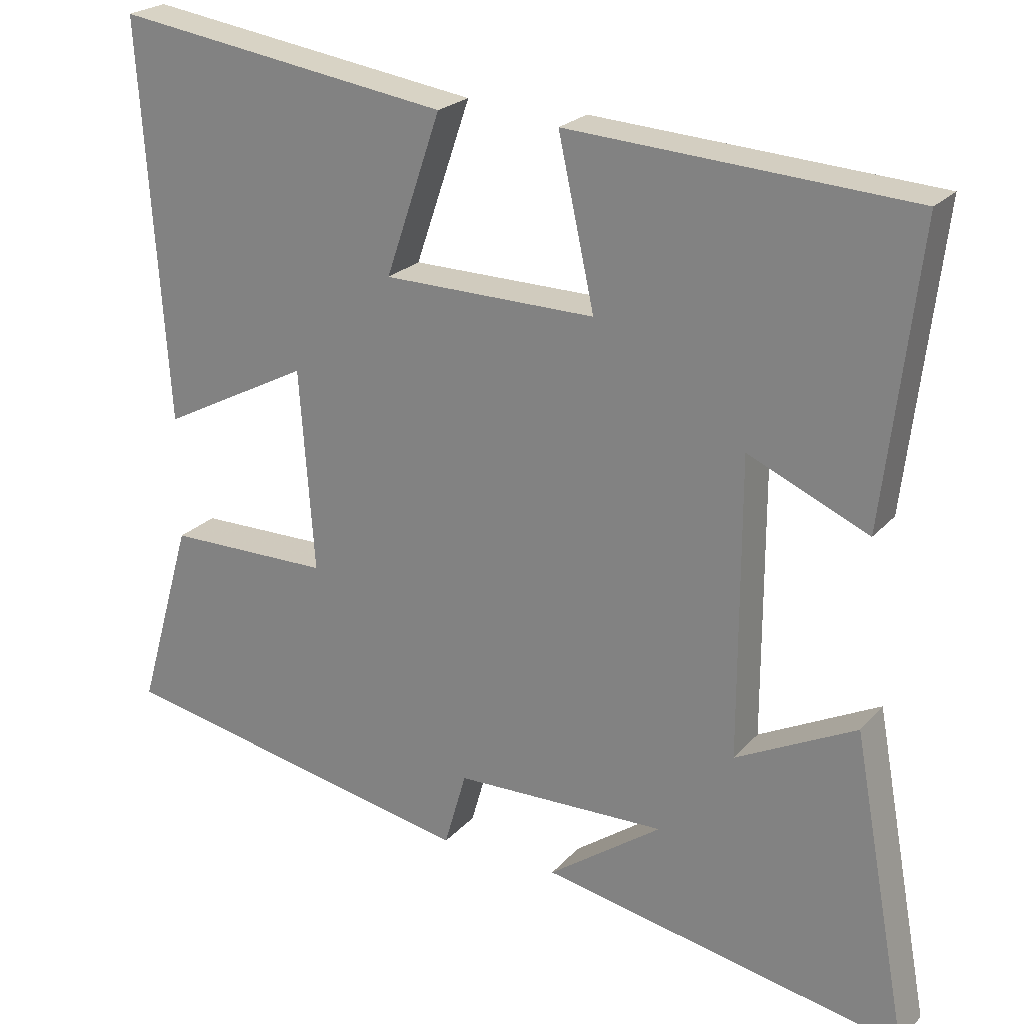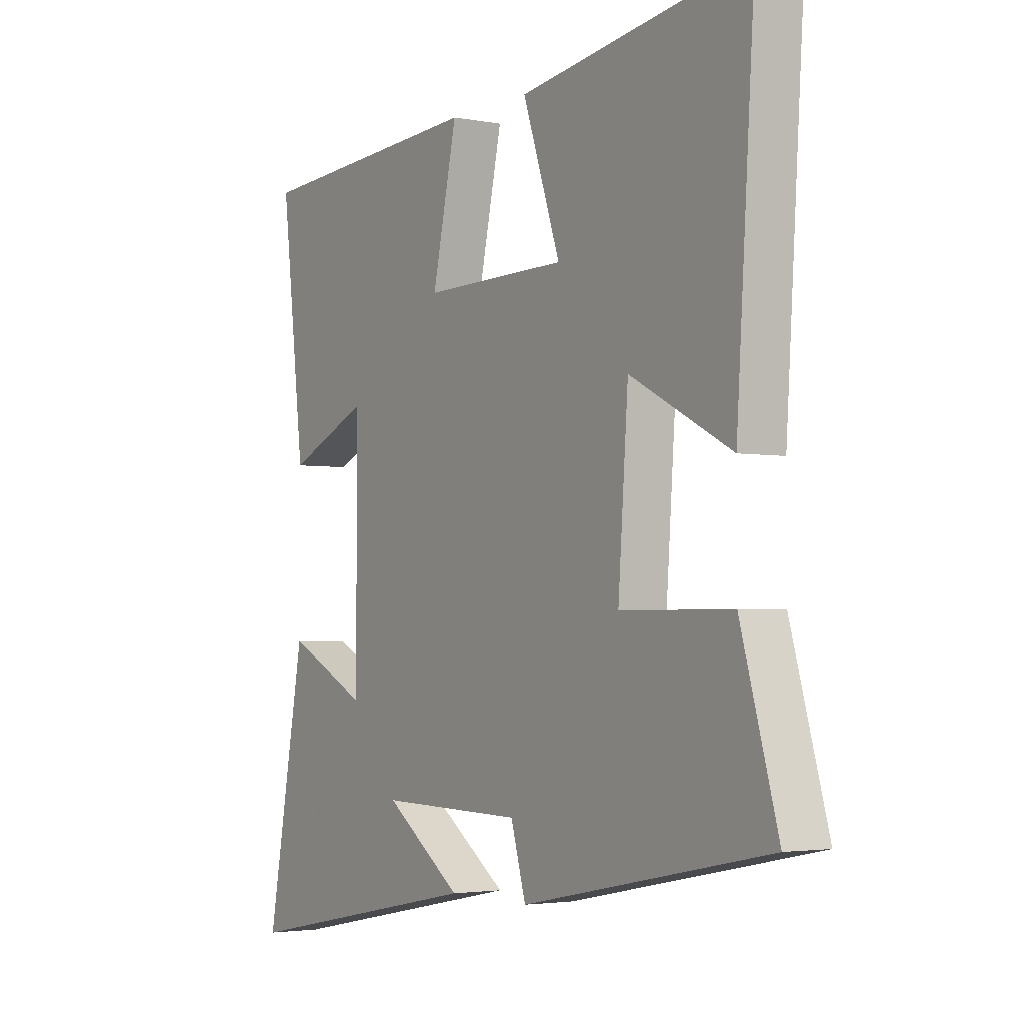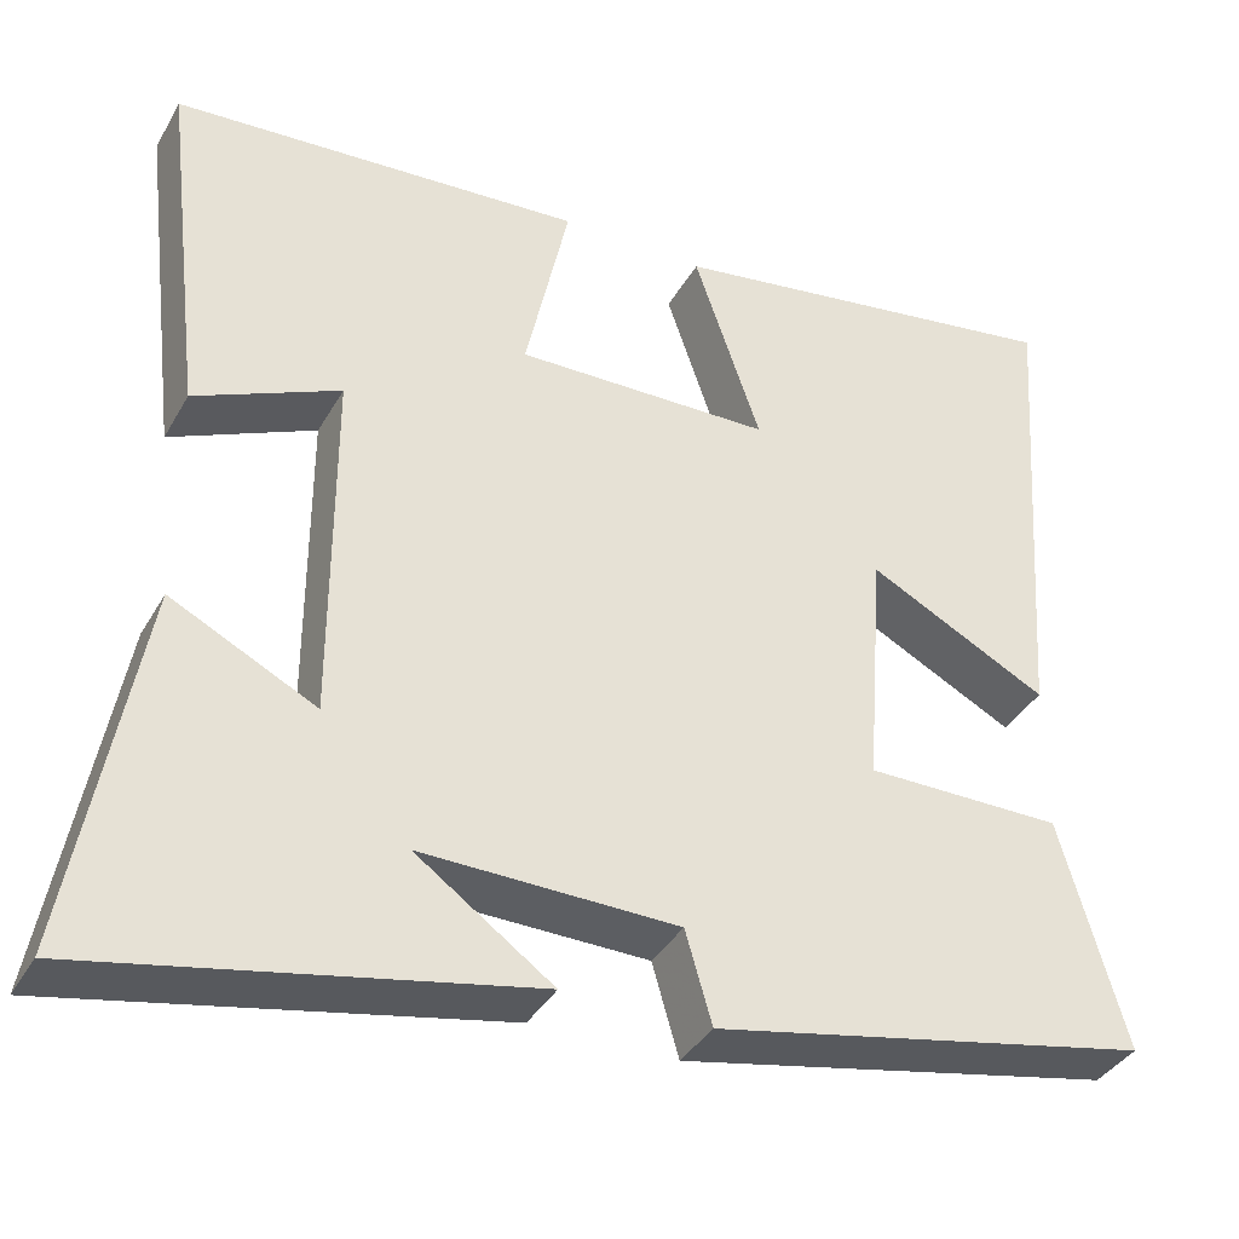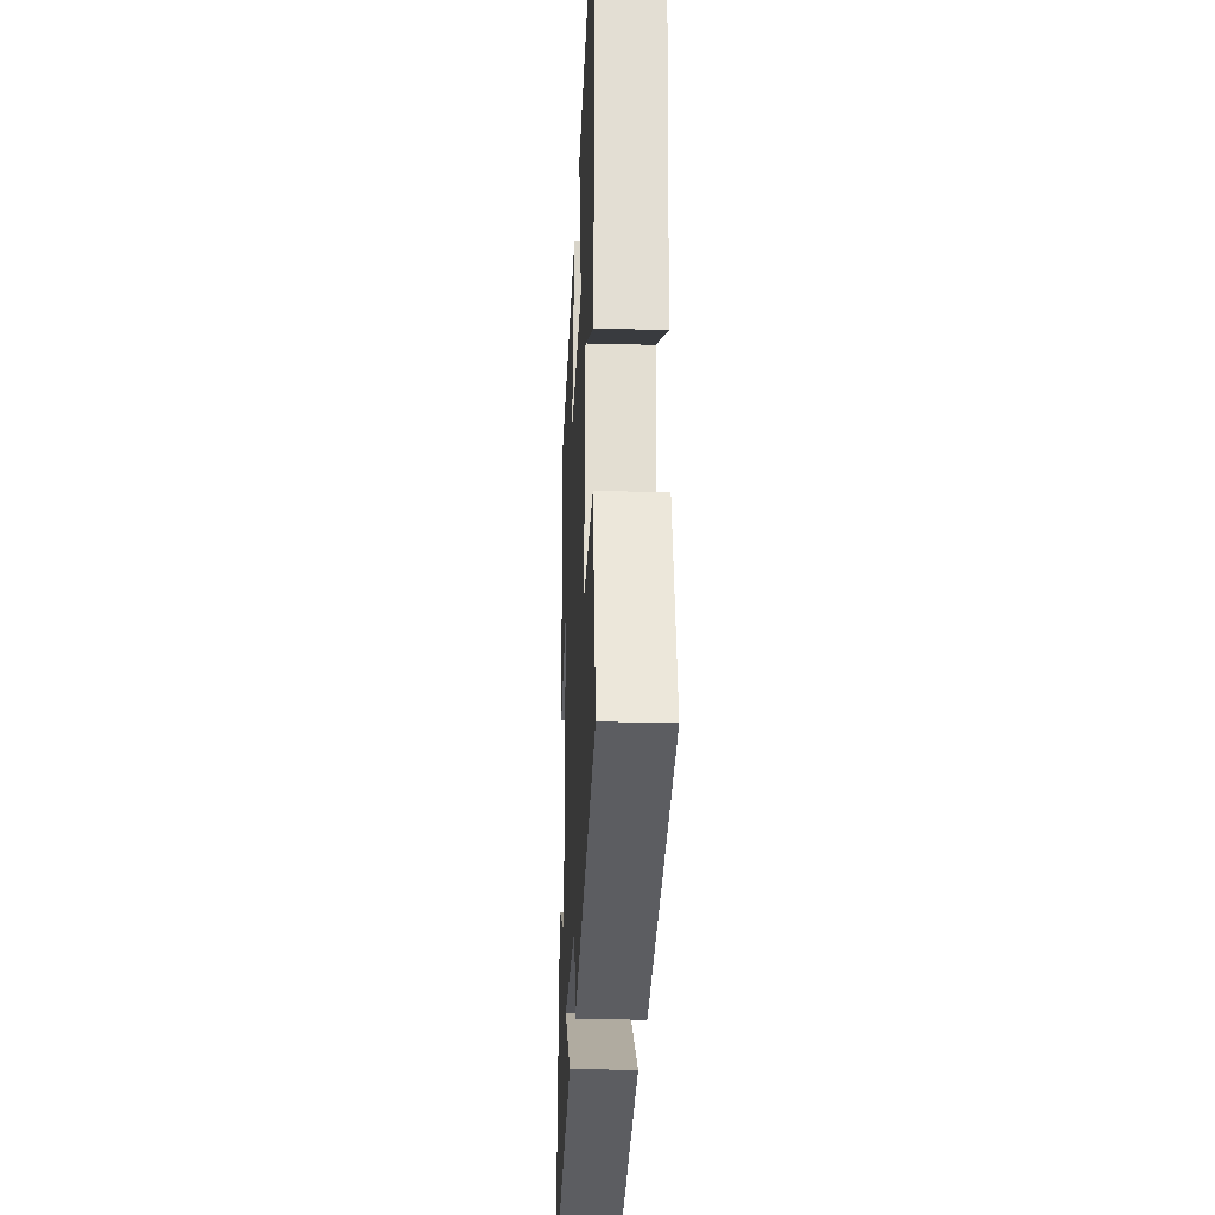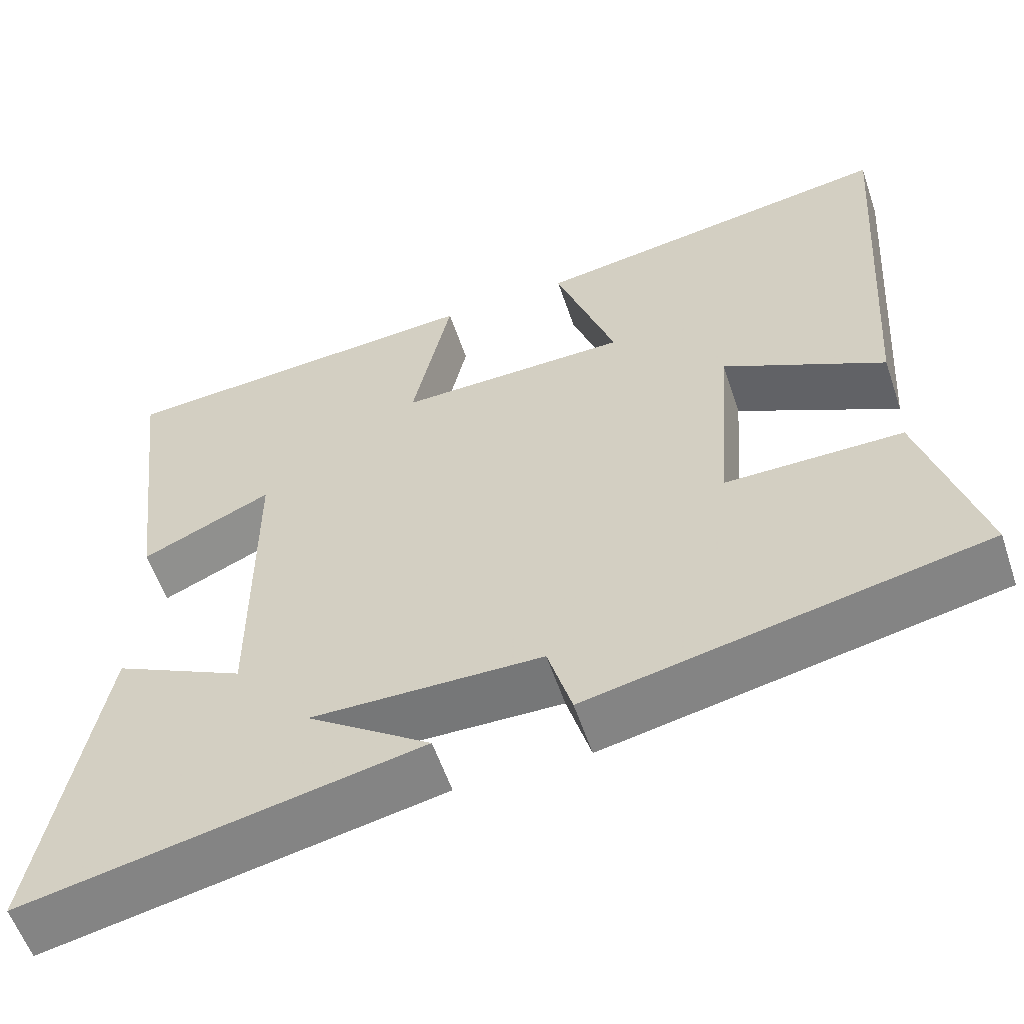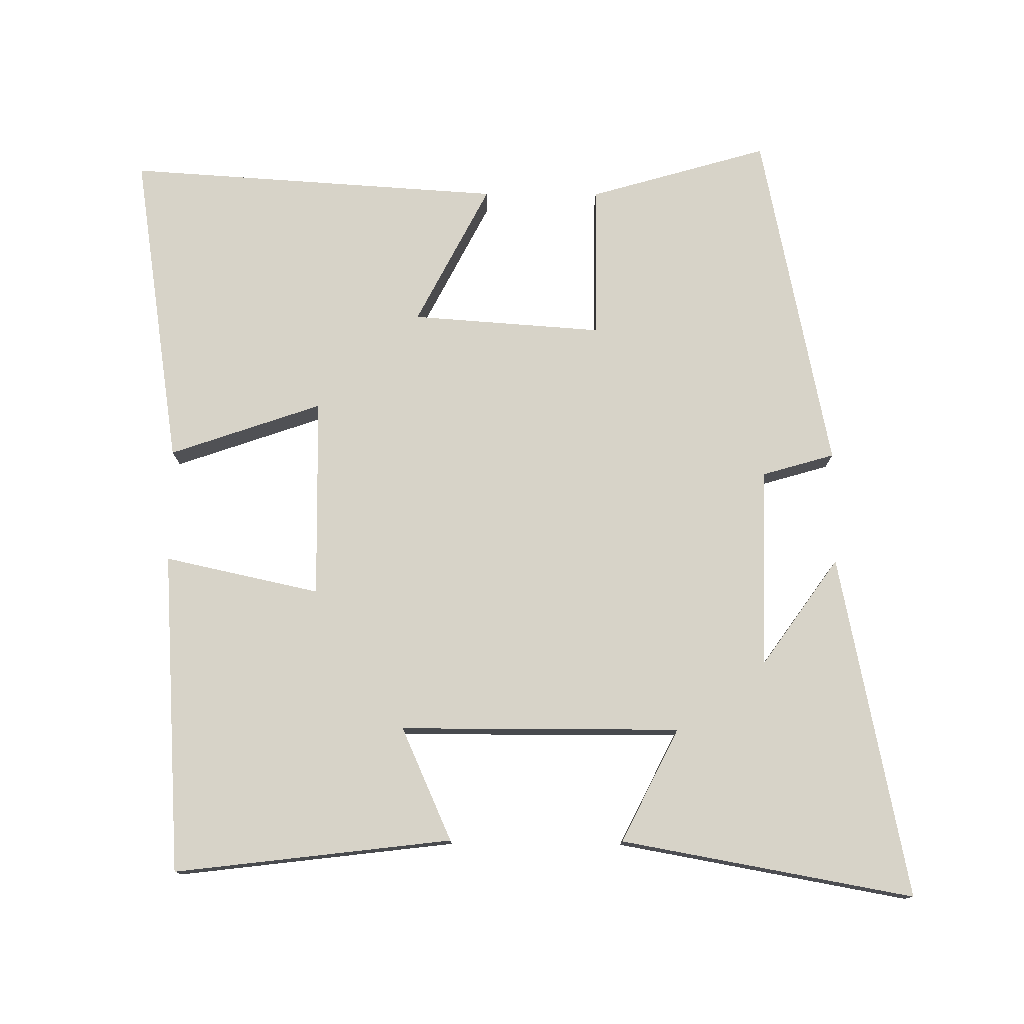
<metadata>
{"format":"obj","ext":"obj","renderer":"f3d","projection":"perspective","resolution":1024,"background":"white","views":[{"elev":22.9,"azim":30.0,"up":"+Z"},{"elev":-2.9,"azim":-123.2,"up":"+Z"},{"elev":-37.3,"azim":153.5,"up":"+Z"},{"elev":-25.9,"azim":-92.5,"up":"+Z"},{"elev":-57.5,"azim":-161.4,"up":"+Z"},{"elev":77.0,"azim":90.3,"up":"+Y"}]}
</metadata>
<code>
v -0.574 0.07 -0.401
v -0.5 0.07 -0.143
v -0.278 0.07 -0.142
v -0.298 0.07 0.132
v -0.5 0.07 0.027
v -0.536 0.07 0.568
v -0.08 0.07 0.5
v -0.155 0.07 0.281
v 0.133 0.07 0.277
v 0.084 0.07 0.5
v 0.547 0.07 0.471
v 0.5 0.07 0.072
v 0.337 0.07 0.144
v 0.337 0.07 -0.26
v 0.5 0.07 -0.178
v 0.577 0.07 -0.598
v 0.083 0.07 -0.5
v 0.237 0.07 -0.39
v -0.051 0.07 -0.396
v -0.081 0.07 -0.5
v -0.574 0 -0.401
v -0.5 0 -0.143
v -0.278 0 -0.142
v -0.298 0 0.132
v -0.5 0 0.027
v -0.536 0 0.568
v -0.08 0 0.5
v -0.155 0 0.281
v 0.133 0 0.277
v 0.084 0 0.5
v 0.547 0 0.471
v 0.5 0 0.072
v 0.337 0 0.144
v 0.337 0 -0.26
v 0.5 0 -0.178
v 0.577 0 -0.598
v 0.083 0 -0.5
v 0.237 0 -0.39
v -0.051 0 -0.396
v -0.081 0 -0.5
f 19 20 1 2
f 18 19 2 3
f 16 17 18
f 14 15 16 18
f 13 14 18 3
f 10 11 12 13
f 9 10 13
f 8 9 13 3
f 5 6 7 8
f 4 5 8
f 3 4 8
f 22 21 40 39
f 23 22 39 38
f 38 37 36
f 38 36 35 34
f 23 38 34 33
f 33 32 31 30
f 33 30 29
f 23 33 29 28
f 28 27 26 25
f 28 25 24
f 28 24 23
f 1 21 22 2
f 2 22 23 3
f 3 23 24 4
f 4 24 25 5
f 5 25 26 6
f 6 26 27 7
f 7 27 28 8
f 8 28 29 9
f 9 29 30 10
f 10 30 31 11
f 11 31 32 12
f 12 32 33 13
f 13 33 34 14
f 14 34 35 15
f 15 35 36 16
f 16 36 37 17
f 17 37 38 18
f 18 38 39 19
f 19 39 40 20
f 20 40 21 1

</code>
